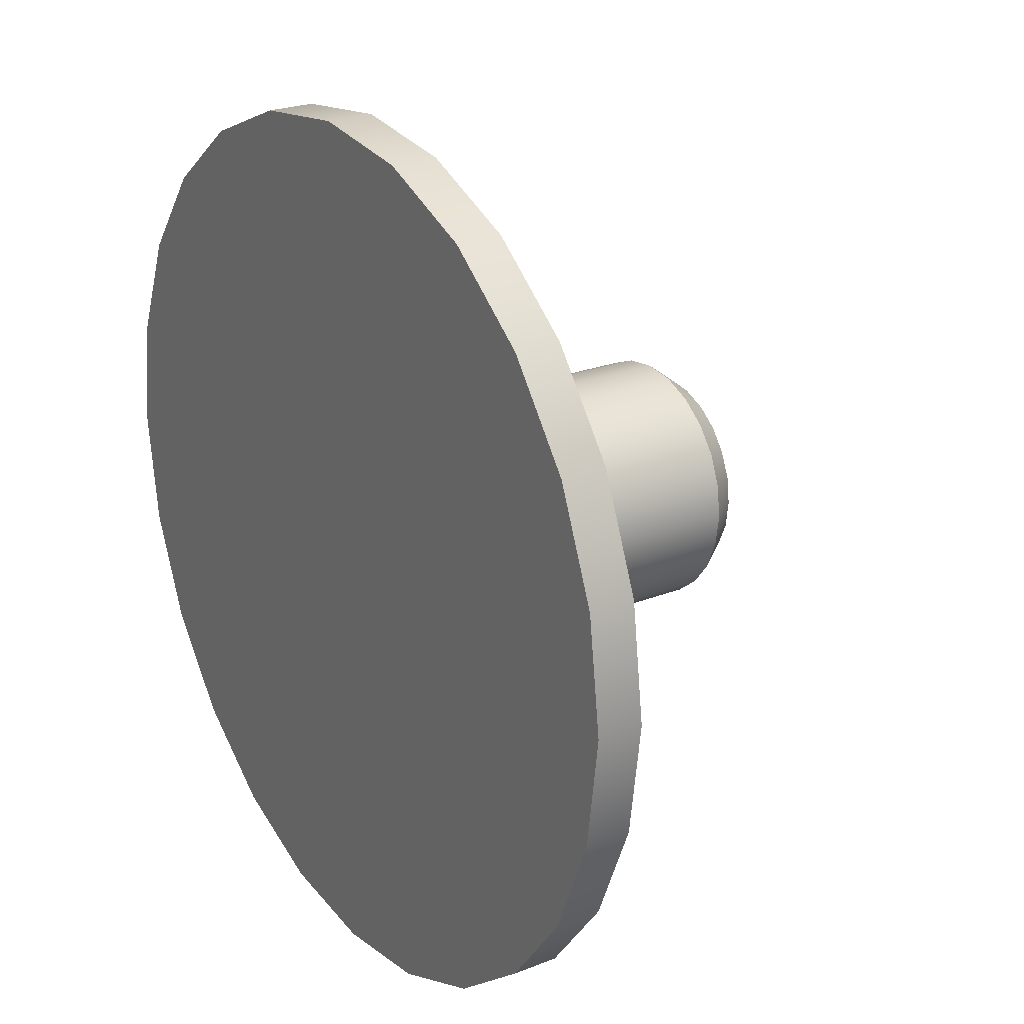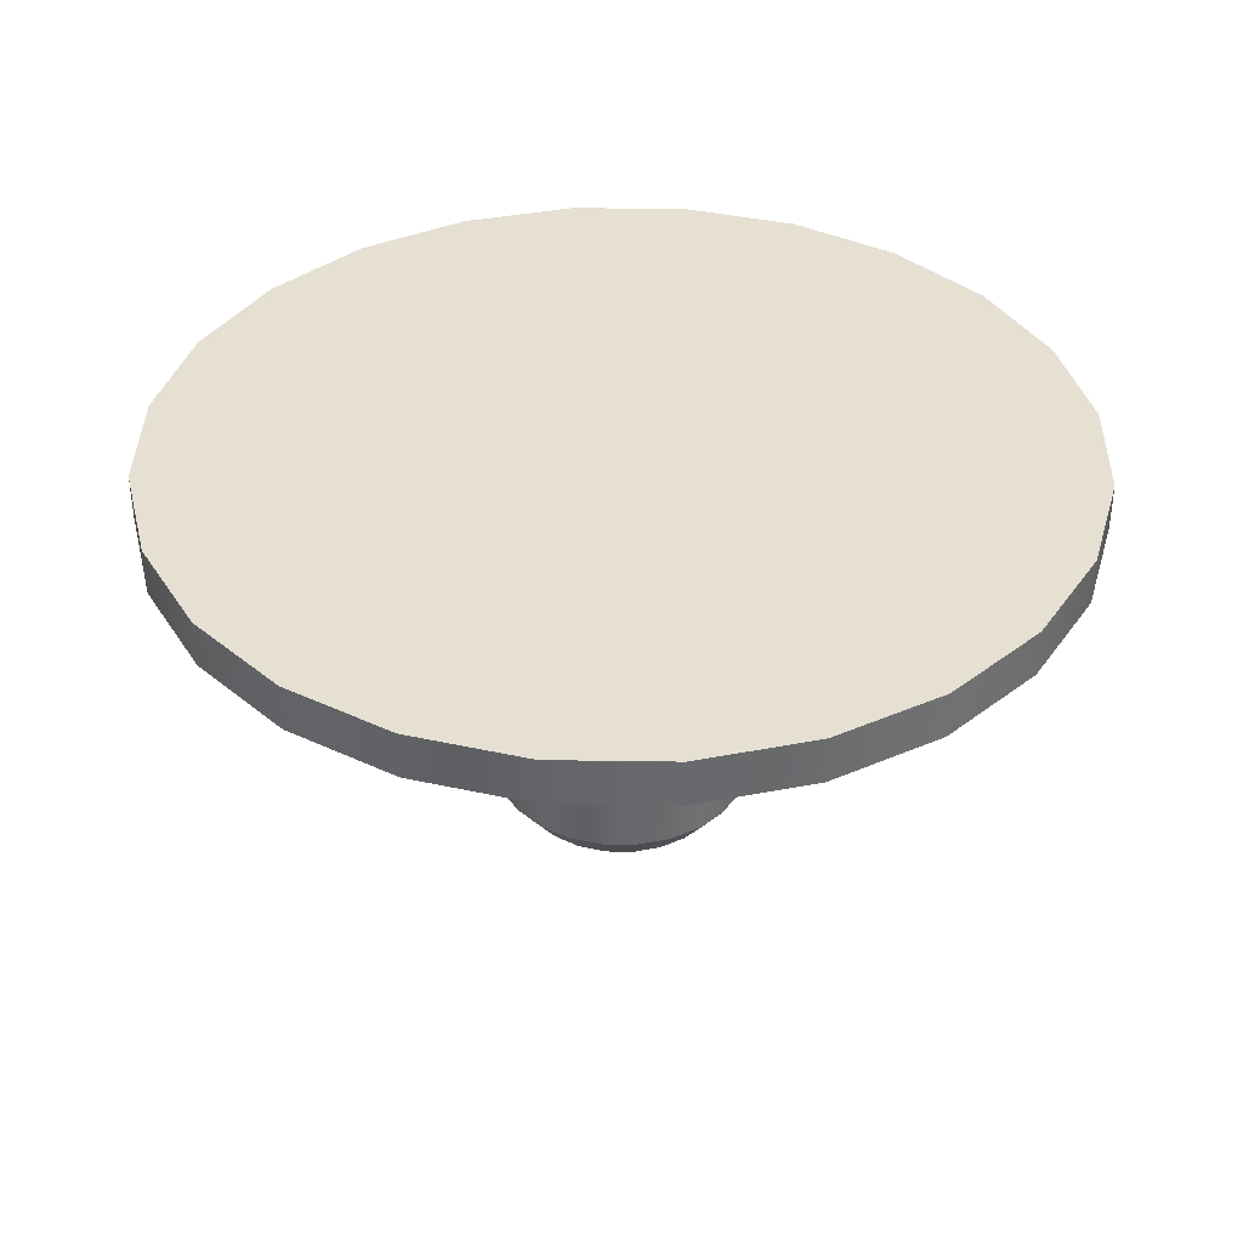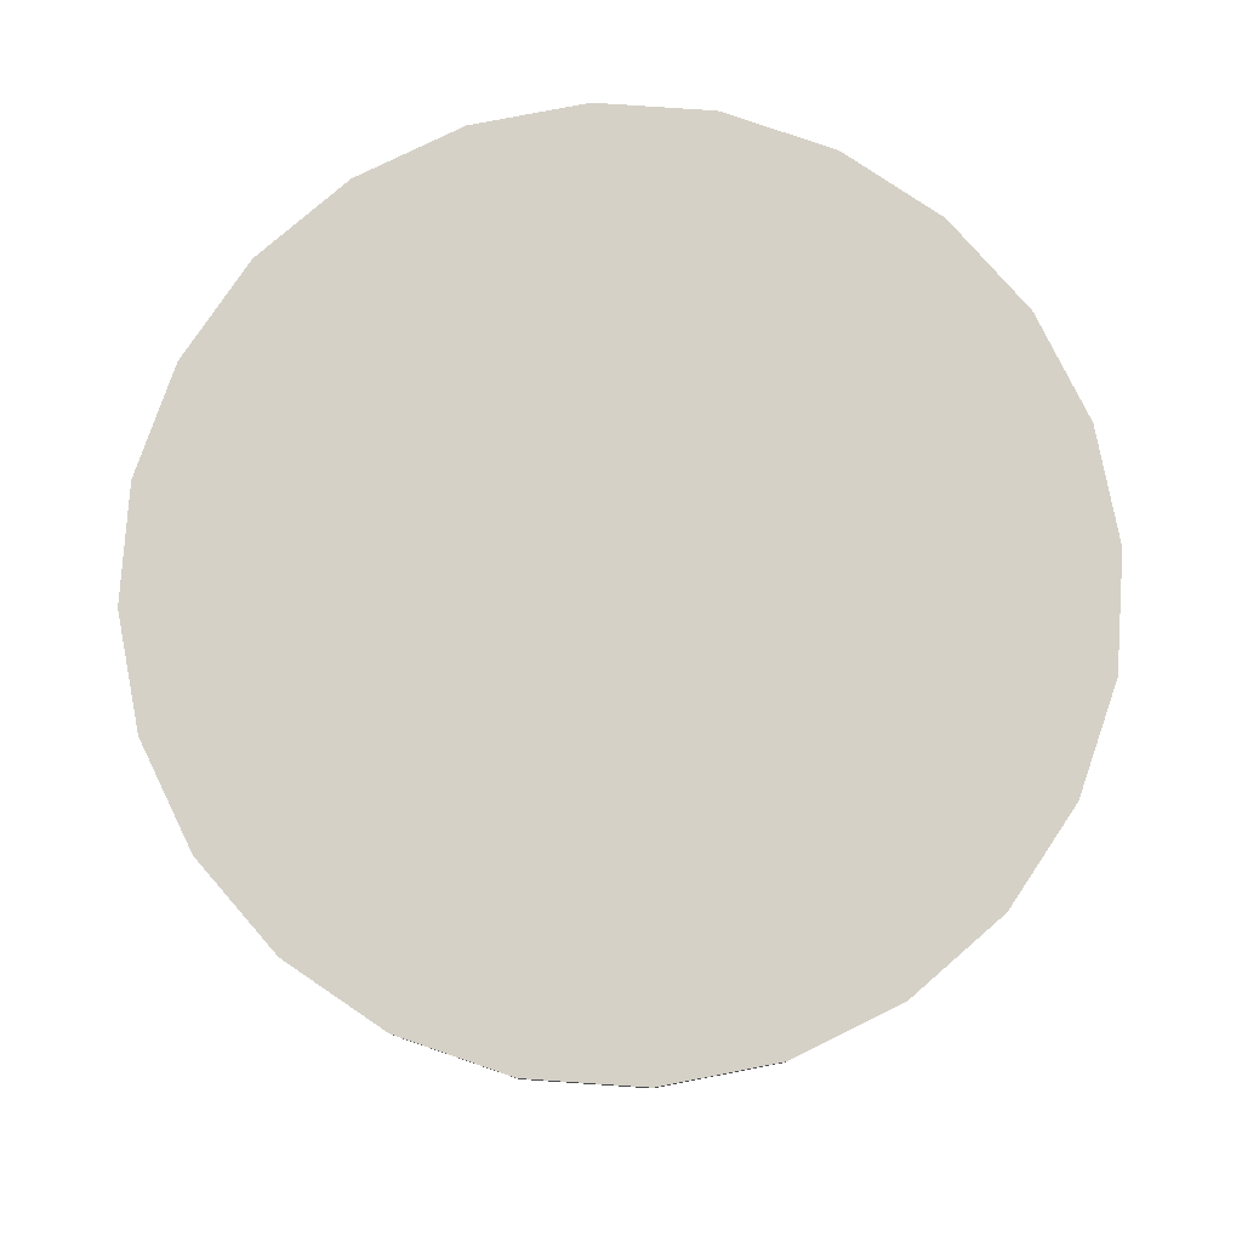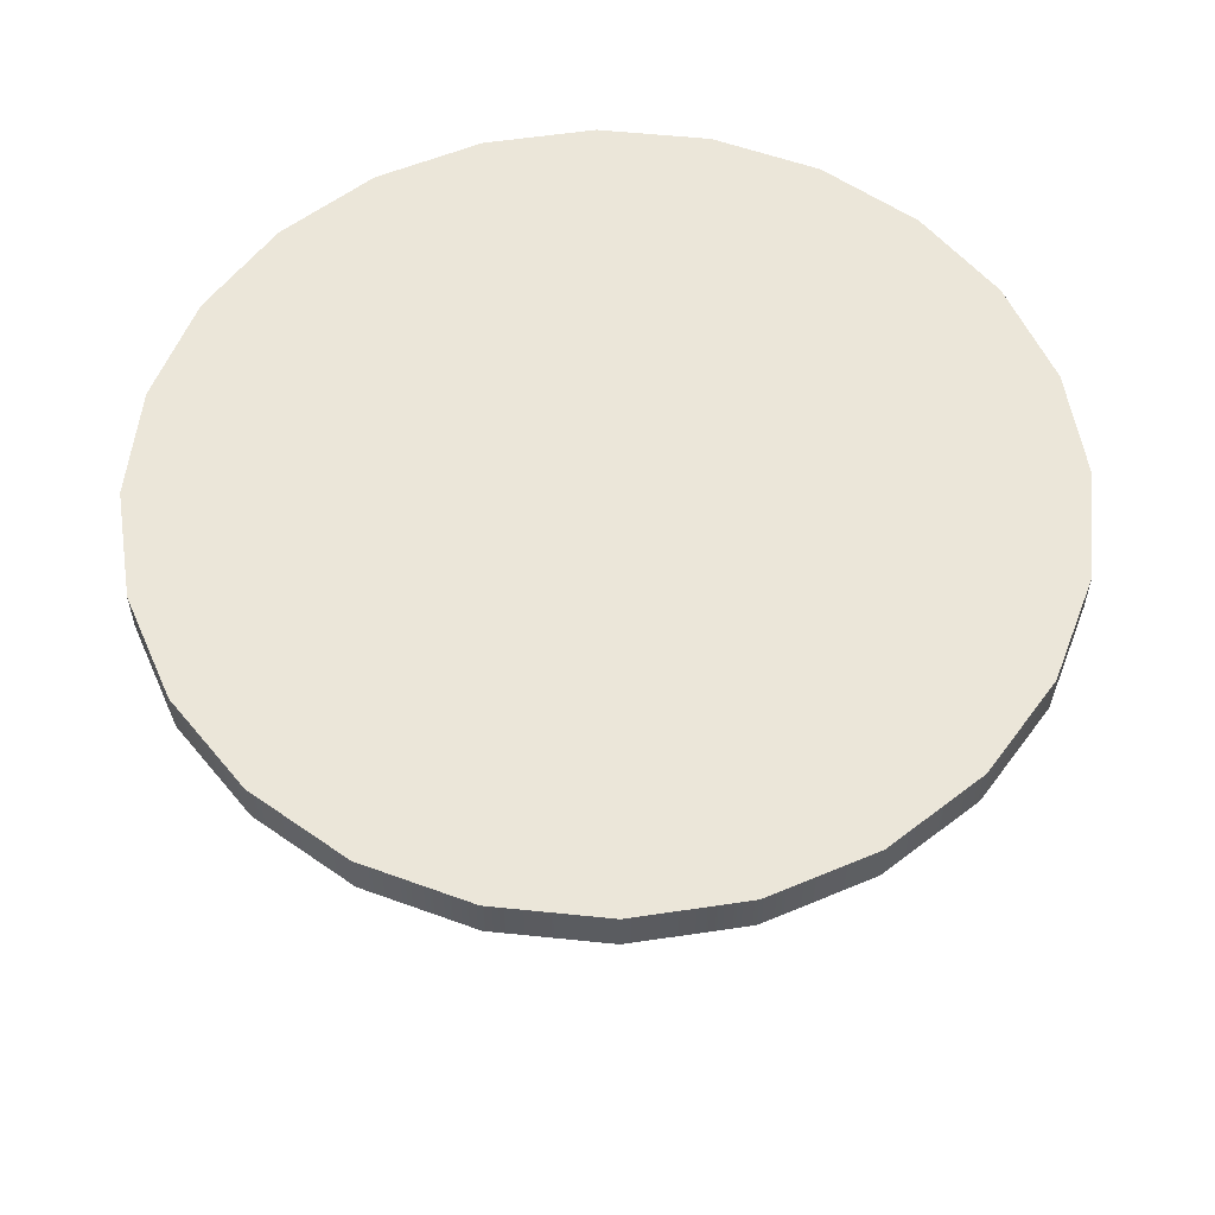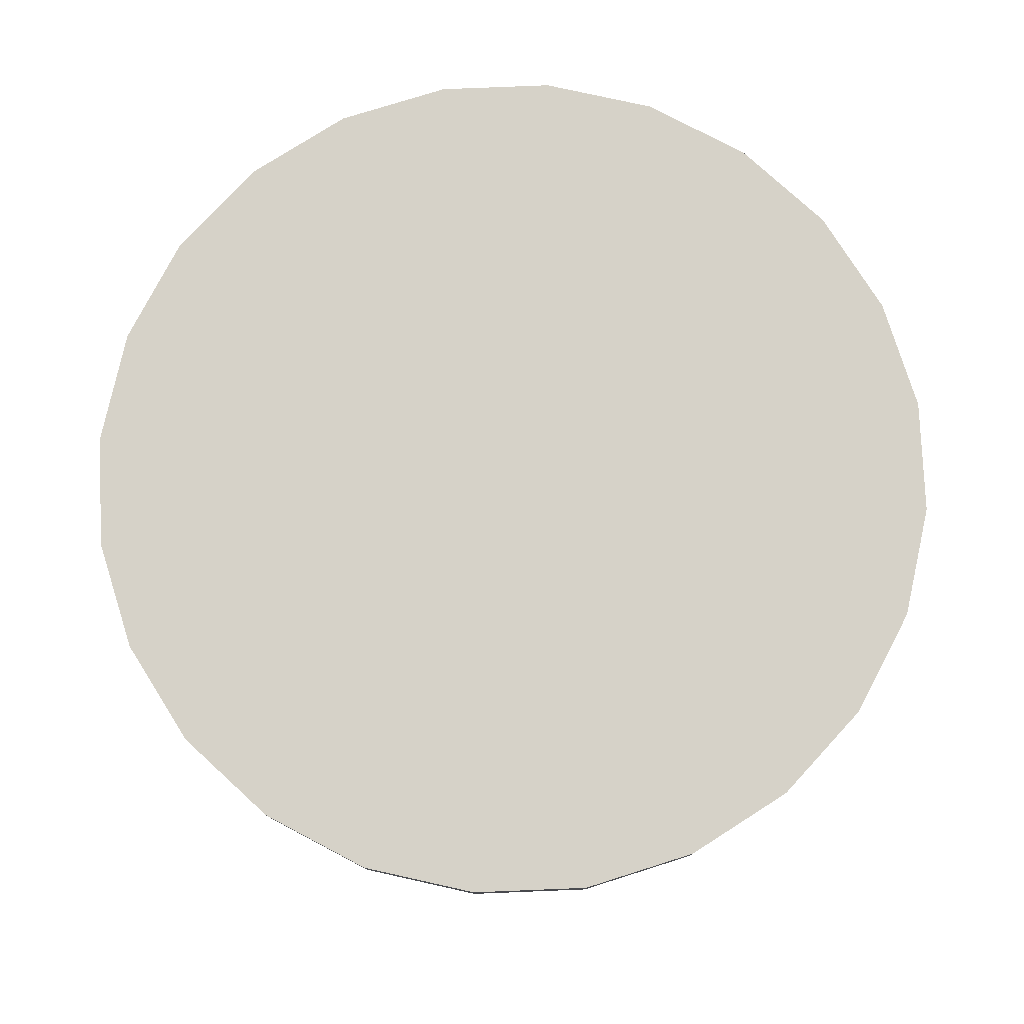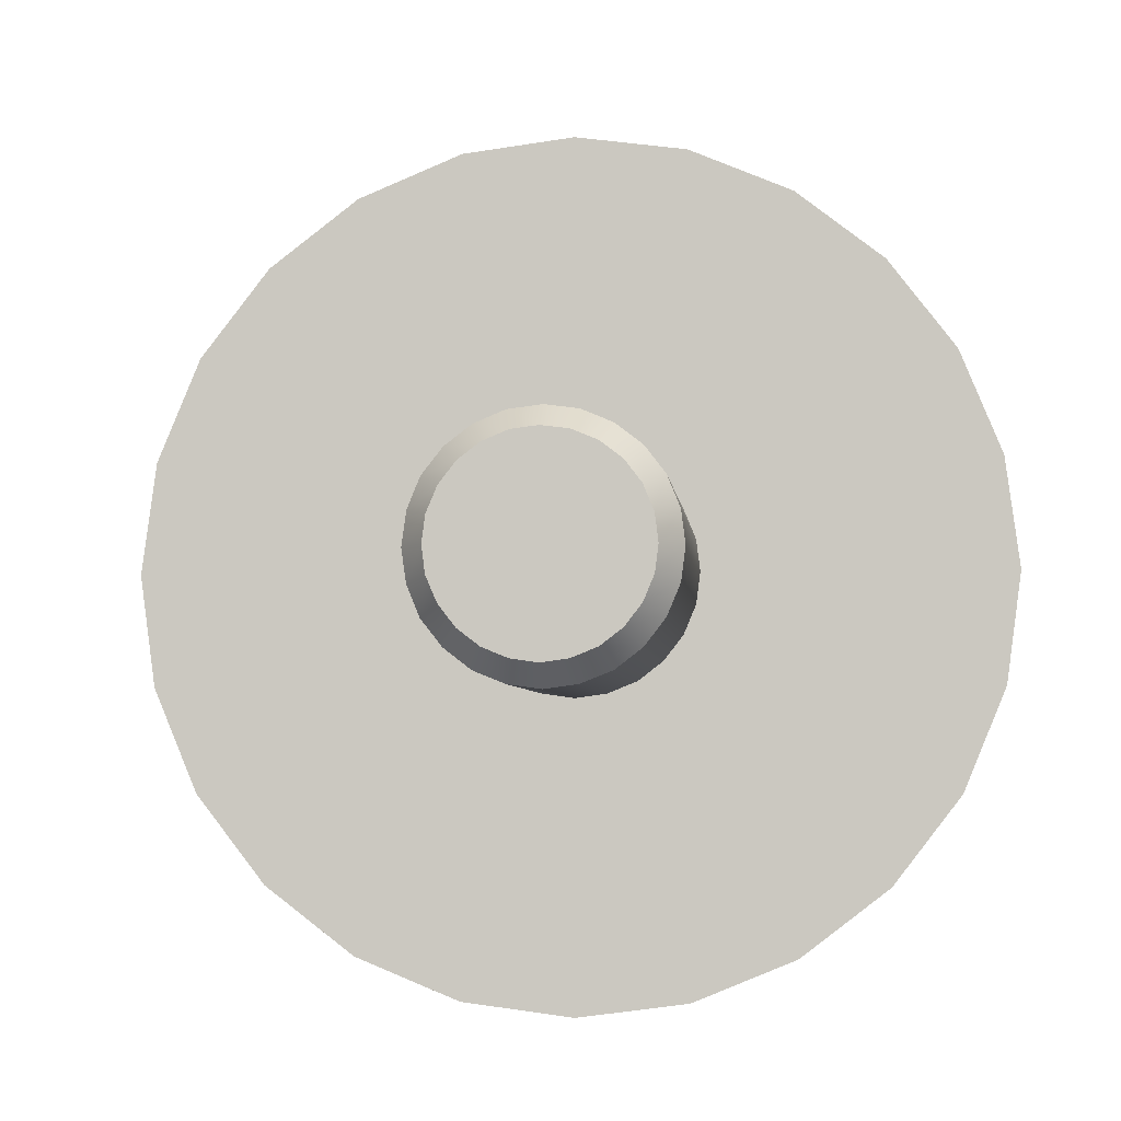
<metadata>
{"format":"obj","ext":"obj","renderer":"f3d","projection":"perspective","resolution":1024,"background":"white","views":[{"elev":23.9,"azim":56.7,"up":"+Y"},{"elev":37.7,"azim":-126.5,"up":"+Z"},{"elev":79.2,"azim":-138.5,"up":"+Z"},{"elev":56.1,"azim":118.6,"up":"+Z"},{"elev":78.2,"azim":-39.9,"up":"+Z"},{"elev":-4.3,"azim":-174.8,"up":"+Y"}]}
</metadata>
<code>
v 133 140.3 26.28
v 133 140.3 26.36
v 133 140.3 26.36
v 133 140.3 26.28
v 133 140.3 26.28
v 133 140.3 26.36
v 133 140.3 26.28
v 133 140.3 26.36
v 133 140.3 26.28
v 133 140.3 26.36
v 133 140.3 26.28
v 133 140.3 26.36
v 133 140.3 26.28
v 133 140.3 26.36
v 133 140.3 26.28
v 133 140.3 26.36
v 133 140.3 26.28
v 133 140.3 26.36
v 133 140.3 26.28
v 133 140.3 26.36
v 133 140.3 26.28
v 133 140.3 26.36
v 133 140.4 26.28
v 133 140.4 26.36
v 133 140.4 26.28
v 133 140.4 26.36
v 132.9 140.4 26.28
v 132.9 140.4 26.36
v 132.9 140.3 26.28
v 132.9 140.3 26.36
v 132.9 140.3 26.28
v 132.9 140.3 26.36
v 132.9 140.3 26.28
v 132.9 140.3 26.36
v 132.9 140.3 26.28
v 132.9 140.3 26.36
v 132.9 140.3 26.28
v 132.9 140.3 26.36
v 132.9 140.3 26.28
v 132.9 140.3 26.36
v 132.9 140.3 26.36
v 132.9 140.3 26.28
v 132.9 140.3 26.28
v 132.9 140.3 26.36
v 132.9 140.3 26.28
v 132.9 140.3 26.36
v 132.9 140.3 26.28
v 132.9 140.3 26.36
v 132.9 140.3 26.28
v 132.9 140.3 26.36
v 132.9 140.3 26.27
v 132.9 140.3 26.27
v 132.9 140.3 26.27
v 132.9 140.3 26.27
v 132.9 140.3 26.27
v 132.9 140.3 26.27
v 132.9 140.3 26.27
v 132.9 140.3 26.27
v 132.9 140.3 26.27
v 132.9 140.3 26.27
v 133 140.3 26.27
v 133 140.3 26.27
v 133 140.3 26.27
v 133 140.3 26.27
v 133 140.3 26.27
v 133 140.3 26.27
v 133 140.3 26.27
v 133 140.3 26.27
v 133 140.3 26.27
v 133 140.3 26.27
v 133 140.3 26.27
v 133 140.3 26.27
v 133 140.3 26.27
v 132.9 140.3 26.27
v 133 140.3 26.37
v 133 140.3 26.37
v 133 140.3 26.37
v 133 140.3 26.37
v 133 140.3 26.37
v 133 140.3 26.37
v 133 140.3 26.37
v 133 140.3 26.37
v 133 140.4 26.37
v 133 140.4 26.37
v 133 140.4 26.37
v 133 140.4 26.37
v 132.9 140.4 26.37
v 132.9 140.4 26.37
v 132.9 140.4 26.37
v 132.9 140.3 26.37
v 132.9 140.3 26.37
v 132.9 140.3 26.37
v 132.9 140.3 26.37
v 132.9 140.3 26.37
v 132.9 140.3 26.37
v 132.9 140.3 26.37
v 132.9 140.3 26.37
v 133 140.3 26.37
v 133 140.2 26.37
v 133 140.2 26.37
v 133 140.2 26.36
v 133 140.2 26.36
v 133 140.2 26.37
v 133 140.2 26.36
v 133 140.2 26.37
v 133 140.2 26.36
v 133.1 140.3 26.37
v 133.1 140.3 26.36
v 133.1 140.3 26.37
v 133.1 140.3 26.36
v 133.1 140.3 26.37
v 133.1 140.3 26.36
v 133.1 140.4 26.37
v 133.1 140.4 26.36
v 133.1 140.4 26.37
v 133.1 140.4 26.36
v 133 140.4 26.37
v 133 140.4 26.36
v 133 140.4 26.37
v 133 140.4 26.36
v 133 140.4 26.37
v 133 140.4 26.36
v 133 140.4 26.37
v 133 140.4 26.36
v 132.9 140.4 26.37
v 132.9 140.4 26.36
v 132.9 140.4 26.37
v 132.9 140.4 26.36
v 132.9 140.4 26.37
v 132.9 140.4 26.36
v 132.9 140.4 26.37
v 132.9 140.4 26.36
v 132.8 140.4 26.37
v 132.8 140.4 26.36
v 132.8 140.3 26.37
v 132.8 140.3 26.36
v 132.8 140.3 26.37
v 132.8 140.3 26.37
v 132.8 140.3 26.36
v 132.8 140.3 26.36
v 132.9 140.3 26.37
v 132.9 140.3 26.36
v 132.9 140.2 26.37
v 132.9 140.2 26.36
v 132.9 140.2 26.37
v 132.9 140.2 26.36
v 132.9 140.2 26.37
v 132.9 140.2 26.36
v 133 140.2 26.37
v 133 140.2 26.37
v 132.9 140.2 26.37
v 132.9 140.2 26.37
v 132.9 140.2 26.37
v 132.9 140.3 26.37
v 132.8 140.3 26.37
v 132.8 140.3 26.37
v 132.8 140.4 26.37
v 132.8 140.3 26.37
v 132.9 140.4 26.37
v 132.9 140.4 26.37
v 132.9 140.4 26.37
v 132.9 140.4 26.37
v 133 140.4 26.37
v 133 140.4 26.37
v 133 140.4 26.37
v 133 140.4 26.37
v 133.1 140.4 26.37
v 133.1 140.4 26.37
v 133.1 140.3 26.37
v 133.1 140.3 26.37
v 133.1 140.3 26.37
v 133 140.2 26.37
v 133 140.2 26.37
v 133 140.3 26.36
v 133 140.3 26.36
v 133 140.2 26.36
v 133 140.2 26.36
v 133 140.3 26.36
v 133 140.2 26.36
v 133 140.3 26.36
v 133 140.2 26.36
v 133 140.3 26.36
v 133.1 140.3 26.36
v 133 140.3 26.36
v 133.1 140.3 26.36
v 133 140.3 26.36
v 133.1 140.3 26.36
v 133 140.3 26.36
v 133.1 140.4 26.36
v 133 140.3 26.36
v 133.1 140.4 26.36
v 133 140.3 26.36
v 133 140.4 26.36
v 133 140.3 26.36
v 133 140.4 26.36
v 133 140.4 26.36
v 133 140.4 26.36
v 133 140.4 26.36
v 133 140.4 26.36
v 132.9 140.4 26.36
v 132.9 140.4 26.36
v 132.9 140.3 26.36
v 132.9 140.4 26.36
v 132.9 140.3 26.36
v 132.9 140.4 26.36
v 132.9 140.3 26.36
v 132.9 140.4 26.36
v 132.9 140.3 26.36
v 132.8 140.4 26.36
v 132.9 140.3 26.36
v 132.8 140.3 26.36
v 132.9 140.3 26.36
v 132.9 140.3 26.36
v 132.8 140.3 26.36
v 132.8 140.3 26.36
v 132.9 140.3 26.36
v 132.9 140.3 26.36
v 132.9 140.3 26.36
v 132.9 140.2 26.36
v 132.9 140.3 26.36
v 132.9 140.2 26.36
v 132.9 140.3 26.36
v 132.9 140.2 26.36
v 133 140.3 26.28
v 133 140.3 26.27
v 133 140.3 26.27
v 133 140.3 26.28
v 133 140.3 26.27
v 133 140.3 26.28
v 133 140.3 26.27
v 133 140.3 26.28
v 133 140.3 26.27
v 133 140.3 26.28
v 133 140.3 26.27
v 133 140.3 26.28
v 133 140.3 26.27
v 133 140.3 26.28
v 133 140.3 26.27
v 133 140.3 26.28
v 133 140.3 26.27
v 133 140.3 26.28
v 133 140.3 26.27
v 133 140.3 26.28
v 133 140.3 26.27
v 133 140.3 26.28
v 133 140.3 26.27
v 133 140.4 26.28
v 133 140.3 26.27
v 133 140.4 26.28
v 132.9 140.3 26.27
v 132.9 140.4 26.28
v 132.9 140.3 26.27
v 132.9 140.3 26.28
v 132.9 140.3 26.27
v 132.9 140.3 26.28
v 132.9 140.3 26.27
v 132.9 140.3 26.28
v 132.9 140.3 26.27
v 132.9 140.3 26.28
v 132.9 140.3 26.27
v 132.9 140.3 26.28
v 132.9 140.3 26.27
v 132.9 140.3 26.28
v 132.9 140.3 26.27
v 132.9 140.3 26.28
v 132.9 140.3 26.27
v 132.9 140.3 26.28
v 132.9 140.3 26.27
v 132.9 140.3 26.28
v 132.9 140.3 26.27
v 132.9 140.3 26.28
f 1 2 3
f 3 4 1
f 5 6 2
f 2 1 5
f 7 8 6
f 6 5 7
f 9 10 8
f 8 7 9
f 11 12 10
f 10 9 11
f 13 14 12
f 12 11 13
f 15 16 14
f 14 13 15
f 17 18 16
f 16 15 17
f 19 20 18
f 18 17 19
f 21 22 20
f 20 19 21
f 23 24 22
f 22 21 23
f 25 26 24
f 24 23 25
f 27 28 26
f 26 25 27
f 29 30 28
f 28 27 29
f 31 32 30
f 30 29 31
f 33 34 32
f 32 31 33
f 35 36 34
f 34 33 35
f 37 38 36
f 36 35 37
f 39 40 41
f 41 42 39
f 43 44 40
f 40 39 43
f 45 46 44
f 44 43 45
f 47 48 46
f 46 45 47
f 49 50 48
f 48 47 49
f 4 3 50
f 50 49 4
f 51 52 53
f 53 54 55
f 55 56 57
f 53 55 57
f 57 58 59
f 59 60 61
f 57 59 61
f 61 62 63
f 63 64 65
f 61 63 65
f 57 61 65
f 65 66 67
f 67 68 69
f 65 67 69
f 69 70 71
f 71 72 73
f 69 71 73
f 65 69 73
f 57 65 73
f 53 57 73
f 51 53 73
f 74 51 73
f 75 76 77
f 77 78 79
f 79 80 81
f 77 79 81
f 81 82 83
f 83 84 85
f 81 83 85
f 85 86 87
f 87 88 89
f 85 87 89
f 81 85 89
f 89 90 91
f 91 92 93
f 89 91 93
f 93 94 95
f 95 96 97
f 93 95 97
f 89 93 97
f 81 89 97
f 77 81 97
f 75 77 97
f 98 75 97
f 99 100 101
f 101 102 99
f 103 99 102
f 102 104 103
f 105 103 104
f 104 106 105
f 107 105 106
f 106 108 107
f 109 107 108
f 108 110 109
f 111 109 110
f 110 112 111
f 113 111 112
f 112 114 113
f 115 113 114
f 114 116 115
f 117 115 116
f 116 118 117
f 119 117 118
f 118 120 119
f 121 119 120
f 120 122 121
f 123 121 122
f 122 124 123
f 125 123 124
f 124 126 125
f 127 125 126
f 126 128 127
f 129 127 128
f 128 130 129
f 131 129 130
f 130 132 131
f 133 131 132
f 132 134 133
f 135 133 134
f 134 136 135
f 137 138 139
f 139 140 137
f 141 137 140
f 140 142 141
f 143 141 142
f 142 144 143
f 145 143 144
f 144 146 145
f 147 145 146
f 146 148 147
f 100 147 148
f 148 101 100
f 75 98 149
f 149 150 75
f 98 97 151
f 151 149 98
f 97 96 152
f 152 151 97
f 96 95 153
f 153 152 96
f 95 94 154
f 154 153 95
f 94 93 155
f 155 154 94
f 93 92 156
f 156 155 93
f 92 91 157
f 157 158 92
f 91 90 159
f 159 157 91
f 90 89 160
f 160 159 90
f 89 88 161
f 161 160 89
f 88 87 162
f 162 161 88
f 87 86 163
f 163 162 87
f 86 85 164
f 164 163 86
f 85 84 165
f 165 164 85
f 84 83 166
f 166 165 84
f 83 82 167
f 167 166 83
f 82 81 168
f 168 167 82
f 81 80 169
f 169 168 81
f 80 79 170
f 170 169 80
f 79 78 171
f 171 170 79
f 78 77 172
f 172 171 78
f 77 76 173
f 173 172 77
f 76 75 150
f 150 173 76
f 174 175 176
f 176 177 174
f 175 178 179
f 179 176 175
f 178 180 181
f 181 179 178
f 180 182 183
f 183 181 180
f 182 184 185
f 185 183 182
f 184 186 187
f 187 185 184
f 186 188 189
f 189 187 186
f 188 190 191
f 191 189 188
f 190 192 193
f 193 191 190
f 192 194 195
f 195 193 192
f 194 196 197
f 197 195 194
f 196 198 199
f 199 197 196
f 198 200 201
f 201 199 198
f 200 202 203
f 203 201 200
f 202 204 205
f 205 203 202
f 204 206 207
f 207 205 204
f 206 208 209
f 209 207 206
f 208 210 211
f 211 209 208
f 212 213 214
f 214 215 212
f 213 216 217
f 217 214 213
f 216 218 219
f 219 217 216
f 218 220 221
f 221 219 218
f 220 222 223
f 223 221 220
f 222 174 177
f 177 223 222
f 224 225 226
f 226 227 224
f 227 226 228
f 228 229 227
f 229 228 230
f 230 231 229
f 231 230 232
f 232 233 231
f 233 232 234
f 234 235 233
f 235 234 236
f 236 237 235
f 237 236 238
f 238 239 237
f 239 238 240
f 240 241 239
f 241 240 242
f 242 243 241
f 243 242 244
f 244 245 243
f 245 244 246
f 246 247 245
f 247 246 248
f 248 249 247
f 249 248 250
f 250 251 249
f 251 250 252
f 252 253 251
f 253 252 254
f 254 255 253
f 255 254 256
f 256 257 255
f 257 256 258
f 258 259 257
f 259 258 260
f 260 261 259
f 261 260 262
f 262 263 261
f 263 262 264
f 264 265 263
f 265 264 266
f 266 267 265
f 267 266 268
f 268 269 267
f 269 268 270
f 270 271 269
f 271 270 225
f 225 224 271

</code>
